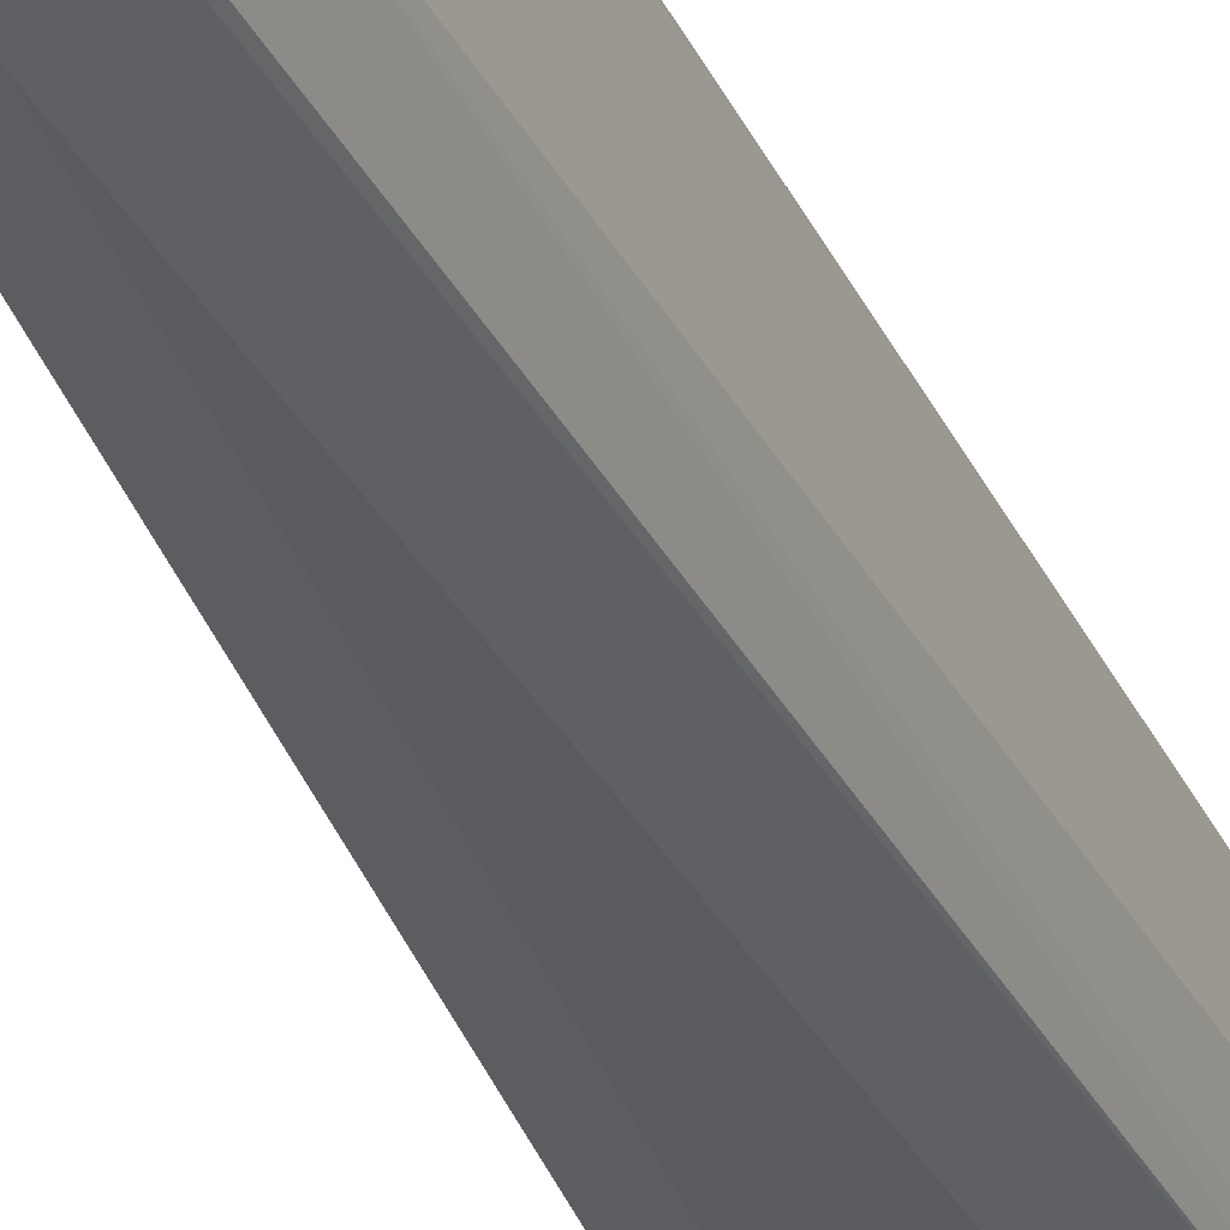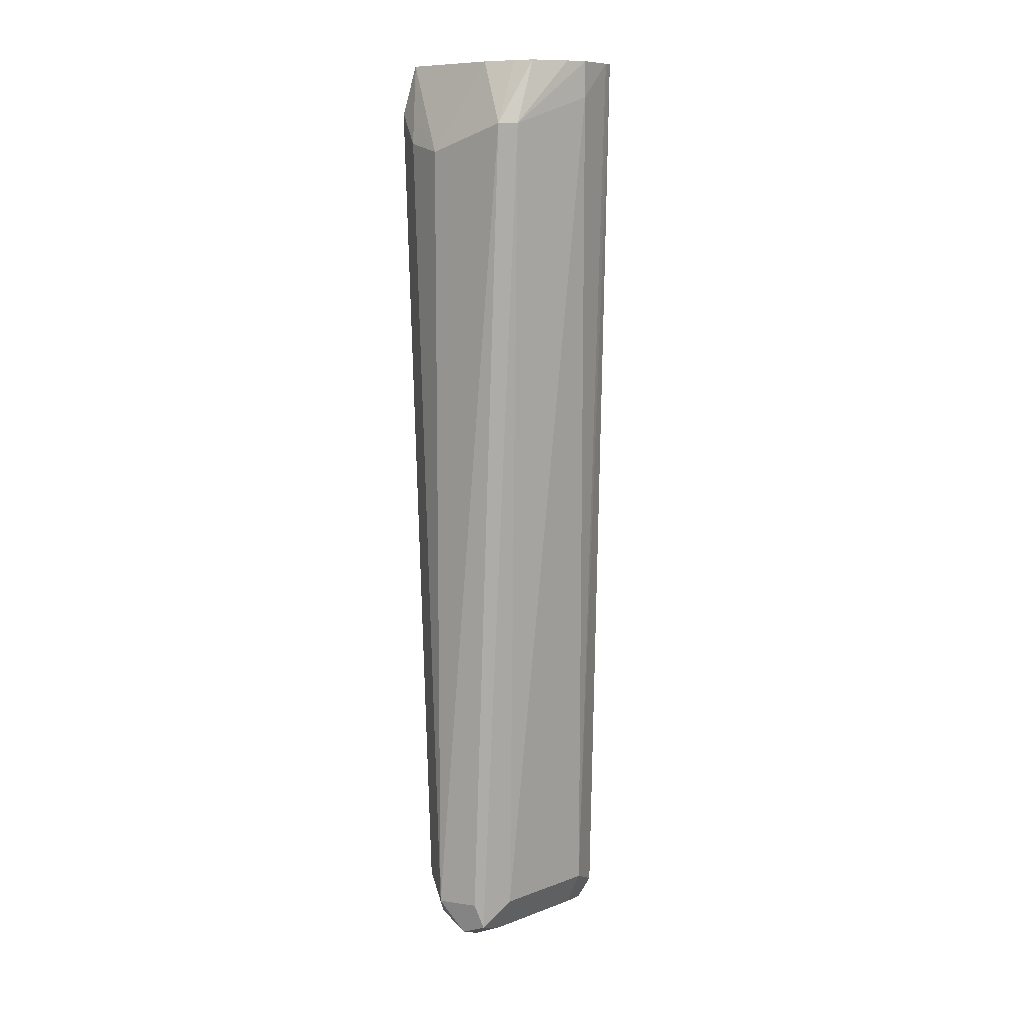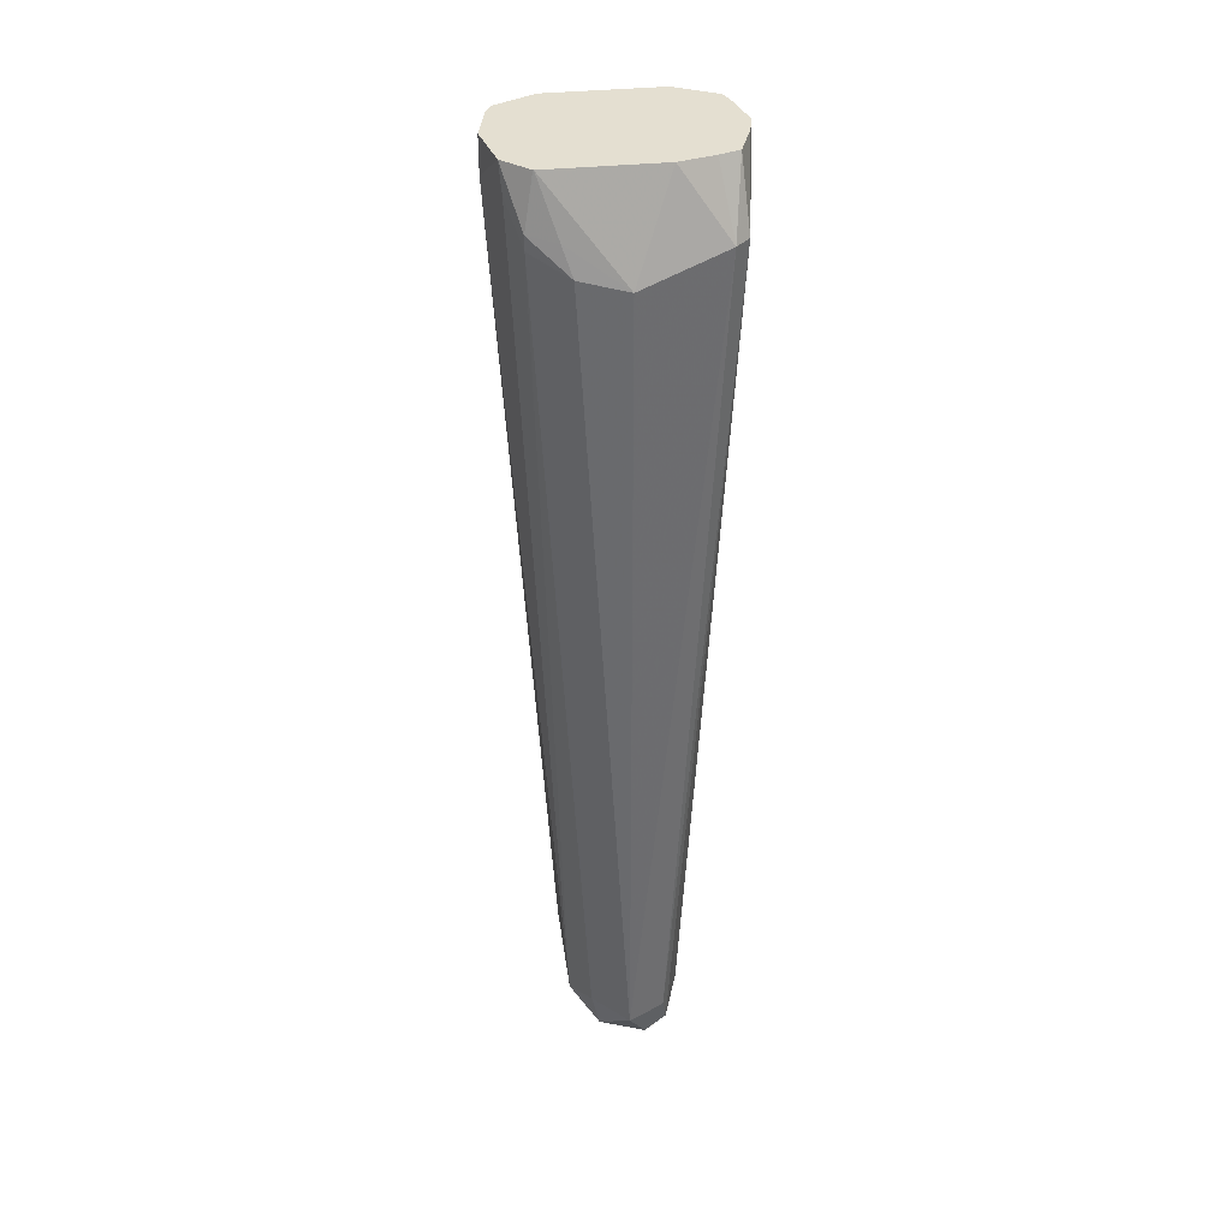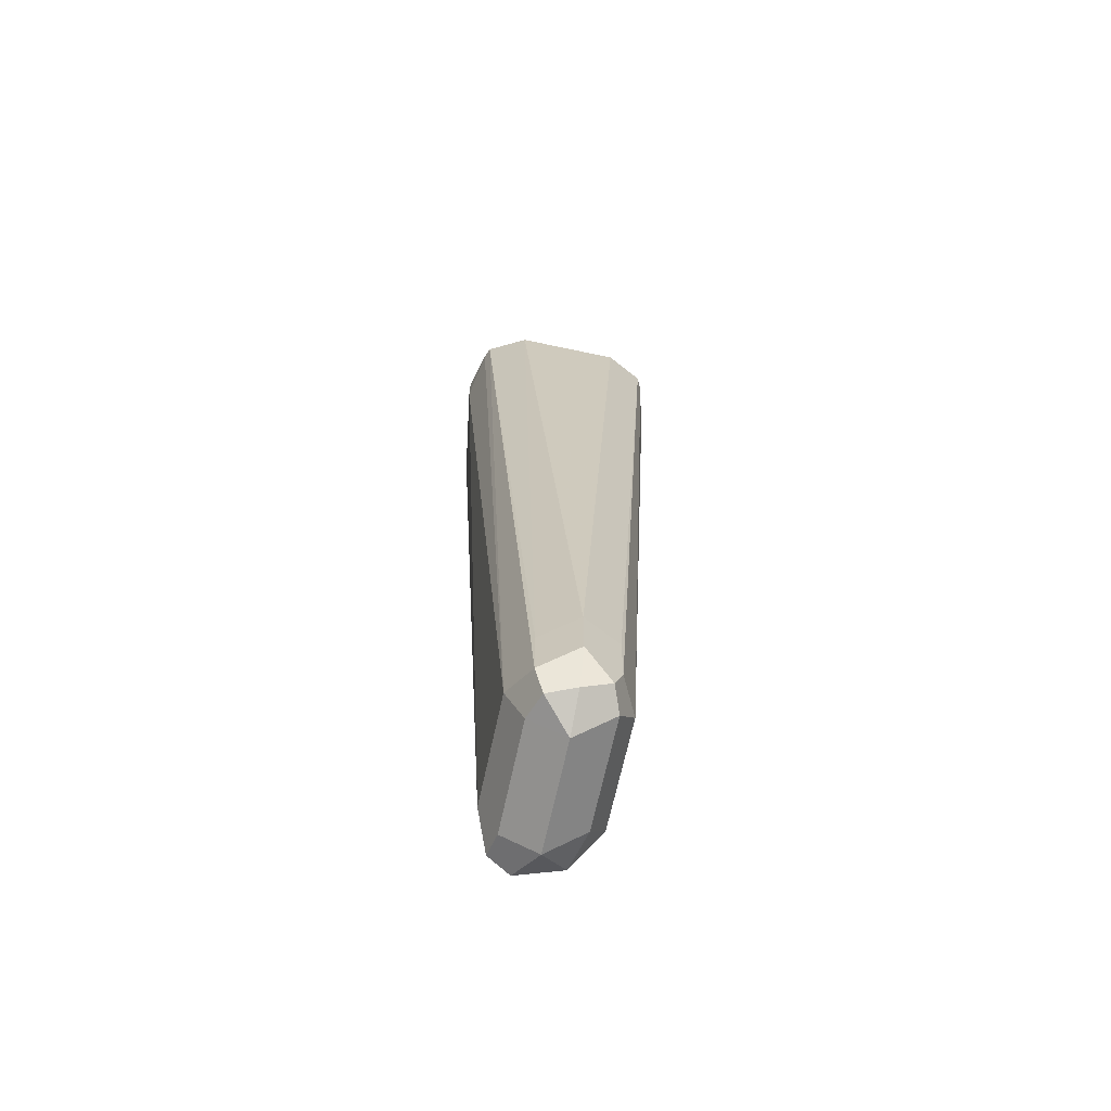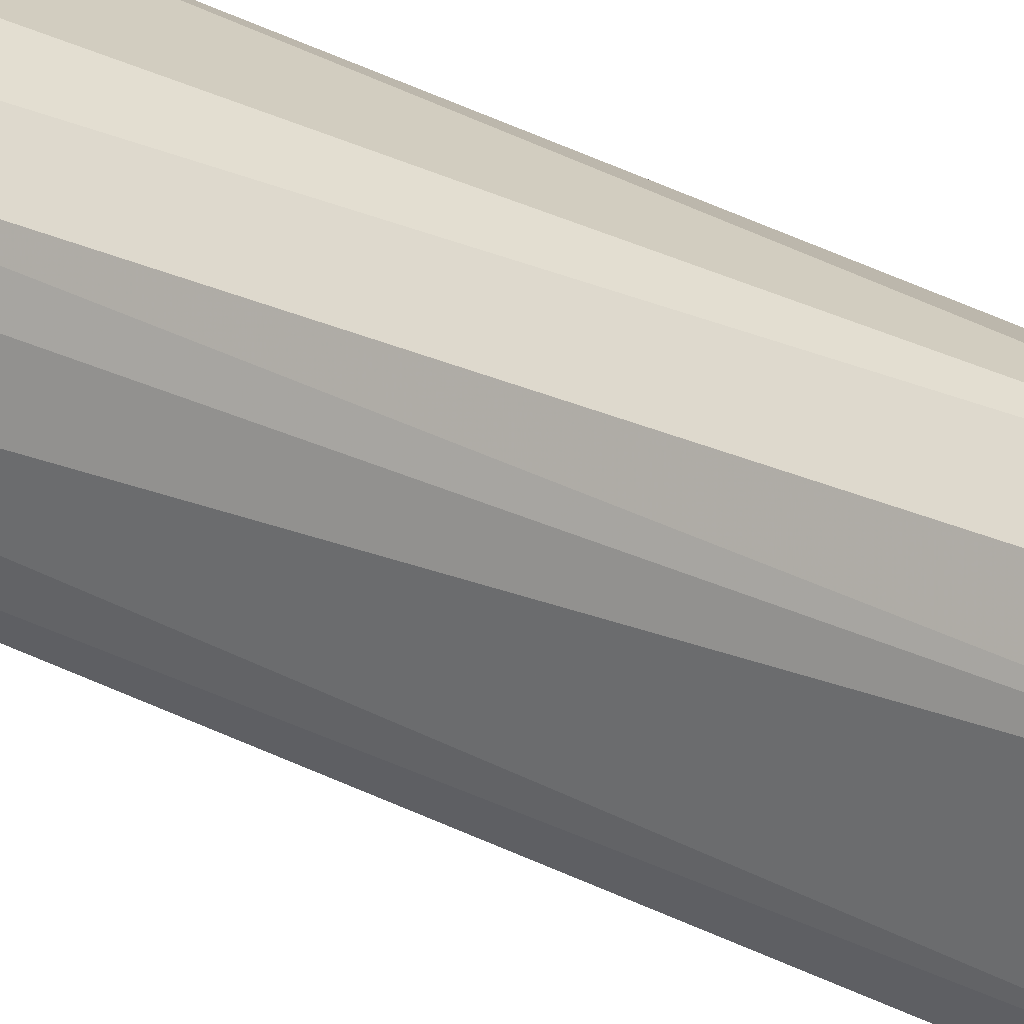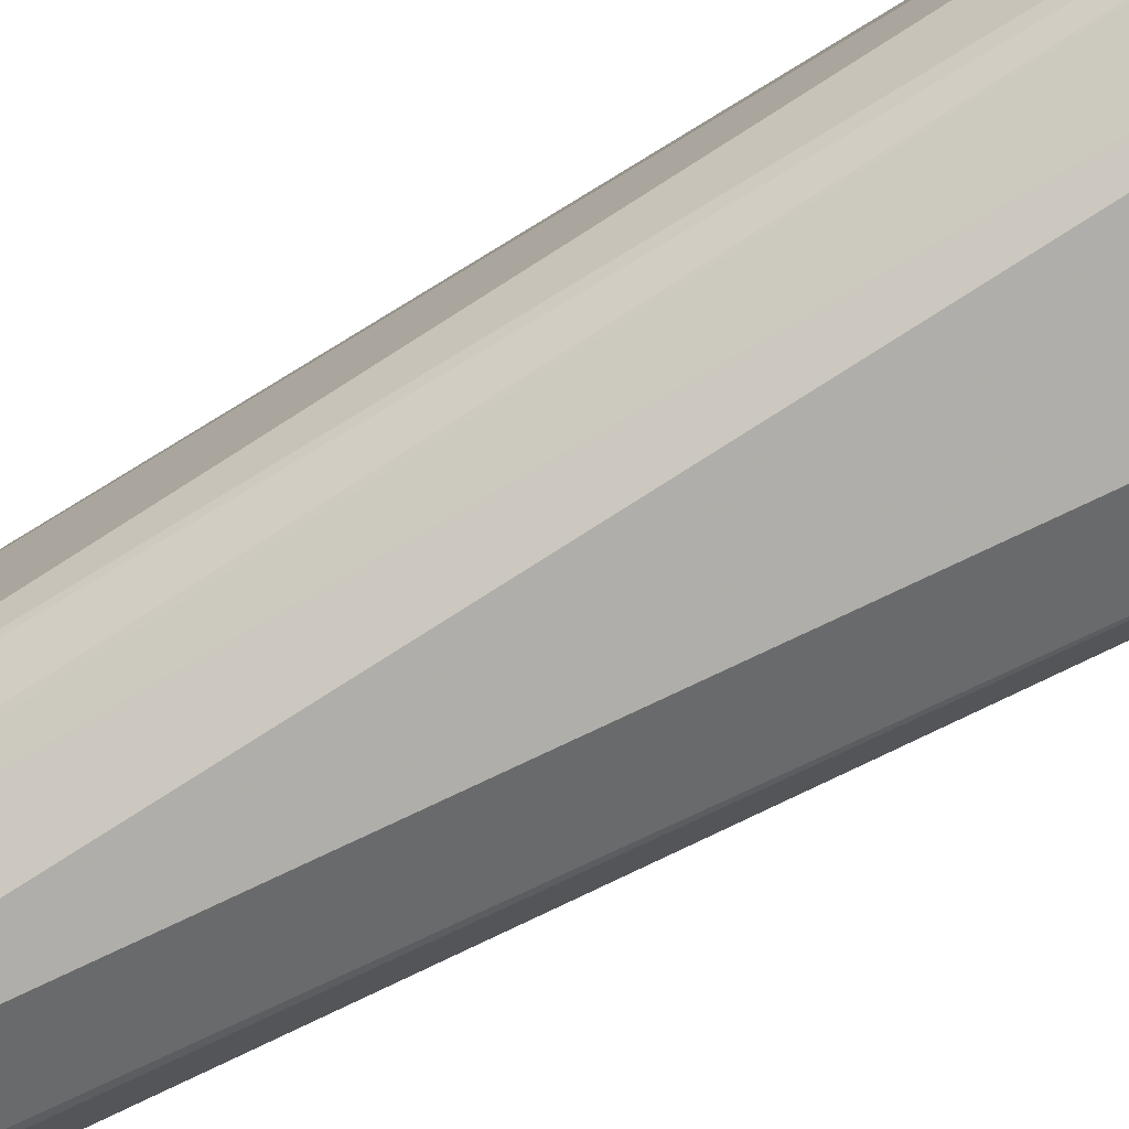
<metadata>
{"format":"obj","ext":"obj","renderer":"f3d","projection":"perspective","resolution":1024,"background":"white","views":[{"elev":-35.4,"azim":20.0,"up":"+Z"},{"elev":10.4,"azim":46.8,"up":"+Y"},{"elev":36.6,"azim":-7.6,"up":"+Y"},{"elev":-66.5,"azim":167.9,"up":"+Y"},{"elev":31.5,"azim":-53.5,"up":"+Z"},{"elev":-76.1,"azim":118.6,"up":"+Z"}]}
</metadata>
<code>
v -0.09292 0.03079 -0.6875
v -0.09641 0.03079 -0.7015
v -0.0945 0.03079 -0.6804
v -0.09756 0.009271 -0.6597
v -0.09292 0.01855 -0.6875
v -0.09784 0.03079 -0.705
v -0.1115 -0.2787 -0.7061
v -0.09909 0.03079 -0.6682
v -0.1022 0.009271 -0.655
v -0.1177 -0.2787 -0.6566
v -0.1161 -0.288 -0.6597
v -0.1115 -0.2787 -0.669
v -0.1115 0.03079 -0.7122
v -0.1177 -0.2849 -0.7185
v -0.1177 -0.2663 -0.7185
v -0.1177 -0.2911 -0.7061
v -0.1058 0.03079 -0.6658
v -0.1175 0.03079 -0.6628
v -0.1301 -1.21e-05 -0.6504
v -0.1301 -0.2787 -0.6504
v -0.1239 -0.2911 -0.6566
v -0.1177 -0.2911 -0.669
v -0.1487 0.03079 -0.7122
v -0.1301 -0.2601 -0.7247
v -0.1301 -0.2787 -0.7247
v -0.1208 -0.2927 -0.7154
v -0.1301 -0.2911 -0.7185
v -0.1301 -0.2973 -0.7061
v -0.1547 0.03079 -0.6628
v -0.1487 0.01239 -0.6566
v -0.1456 0.003071 -0.6535
v -0.1425 -0.2725 -0.6566
v -0.1394 -0.288 -0.6597
v -0.158 0.009271 -0.6597
v -0.1301 -0.2973 -0.669
v -0.1488 0.03079 -0.7122
v -0.1394 -0.288 -0.7201
v -0.1425 -0.2601 -0.7185
v -0.1621 0.03079 -0.7055
v -0.1425 -0.2911 -0.7123
v -0.155 0.03079 -0.6629
v -0.158 0.01393 -0.6597
v -0.1487 -0.2787 -0.669
v -0.1425 -0.2911 -0.6752
v -0.1626 0.0209 -0.669
v -0.1487 -0.2787 -0.7061
v -0.1425 -0.2787 -0.7185
v -0.1642 0.03079 -0.7013
v -0.1634 0.03079 -0.6706
v -0.1672 0.01855 -0.6875
v -0.1672 0.03079 -0.6875
f 24 37 38
f 24 38 39
f 24 39 36
f 27 28 40
f 26 28 27
f 27 40 37
f 24 25 37
f 28 35 44
f 25 27 37
f 23 24 36
f 16 28 26
f 21 33 35
f 20 34 32
f 20 31 34
f 20 33 21
f 20 32 33
f 19 31 20
f 19 30 31
f 19 29 30
f 18 29 19
f 28 44 40
f 21 35 22
f 29 41 42
f 41 49 42
f 30 42 31
f 48 50 51
f 46 48 47
f 46 50 48
f 45 49 50
f 43 50 46
f 43 45 50
f 42 49 45
f 40 43 46
f 40 44 43
f 39 47 48
f 38 47 39
f 37 47 38
f 37 46 47
f 37 40 46
f 34 45 43
f 34 42 45
f 33 43 44
f 33 44 35
f 49 51 50
f 32 43 33
f 31 42 34
f 29 42 30
f 16 35 28
f 32 34 43
f 14 27 25
f 4 8 9
f 3 8 4
f 2 7 6
f 2 5 7
f 1 5 2
f 1 4 5
f 1 3 4
f 1 8 3
f 1 17 8
f 1 18 17
f 1 29 18
f 1 49 41
f 1 51 49
f 1 48 51
f 1 39 48
f 1 36 39
f 1 23 36
f 1 13 23
f 1 6 13
f 1 2 6
f 16 22 35
f 4 9 10
f 4 10 11
f 1 41 29
f 4 12 5
f 4 11 12
f 14 26 27
f 14 16 26
f 14 24 15
f 14 25 24
f 13 24 23
f 11 22 12
f 11 21 22
f 10 21 11
f 10 20 21
f 9 20 10
f 13 15 24
f 6 15 13
f 9 18 19
f 9 17 18
f 8 17 9
f 7 16 14
f 7 22 16
f 7 12 22
f 6 14 15
f 6 7 14
f 9 19 20
f 5 12 7

</code>
